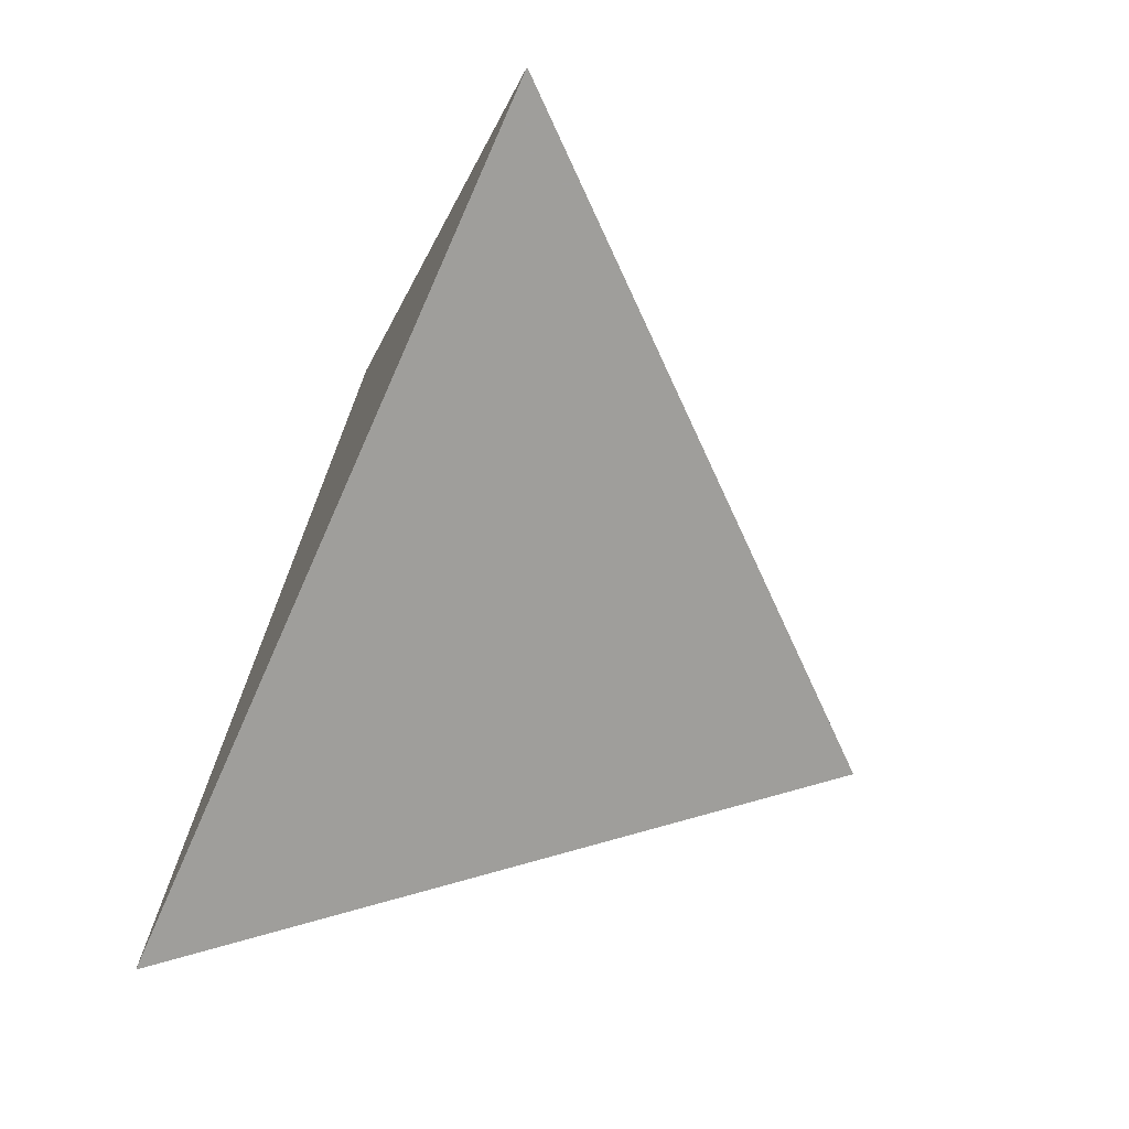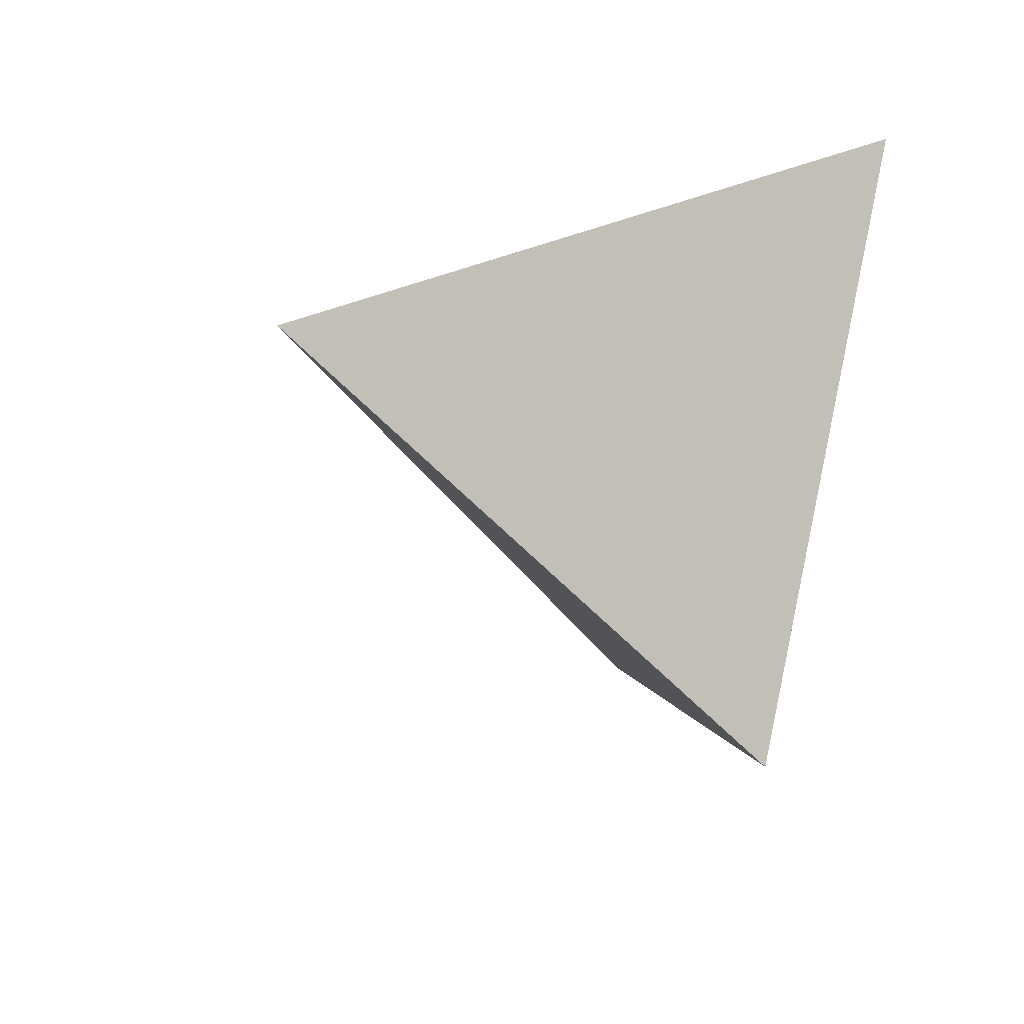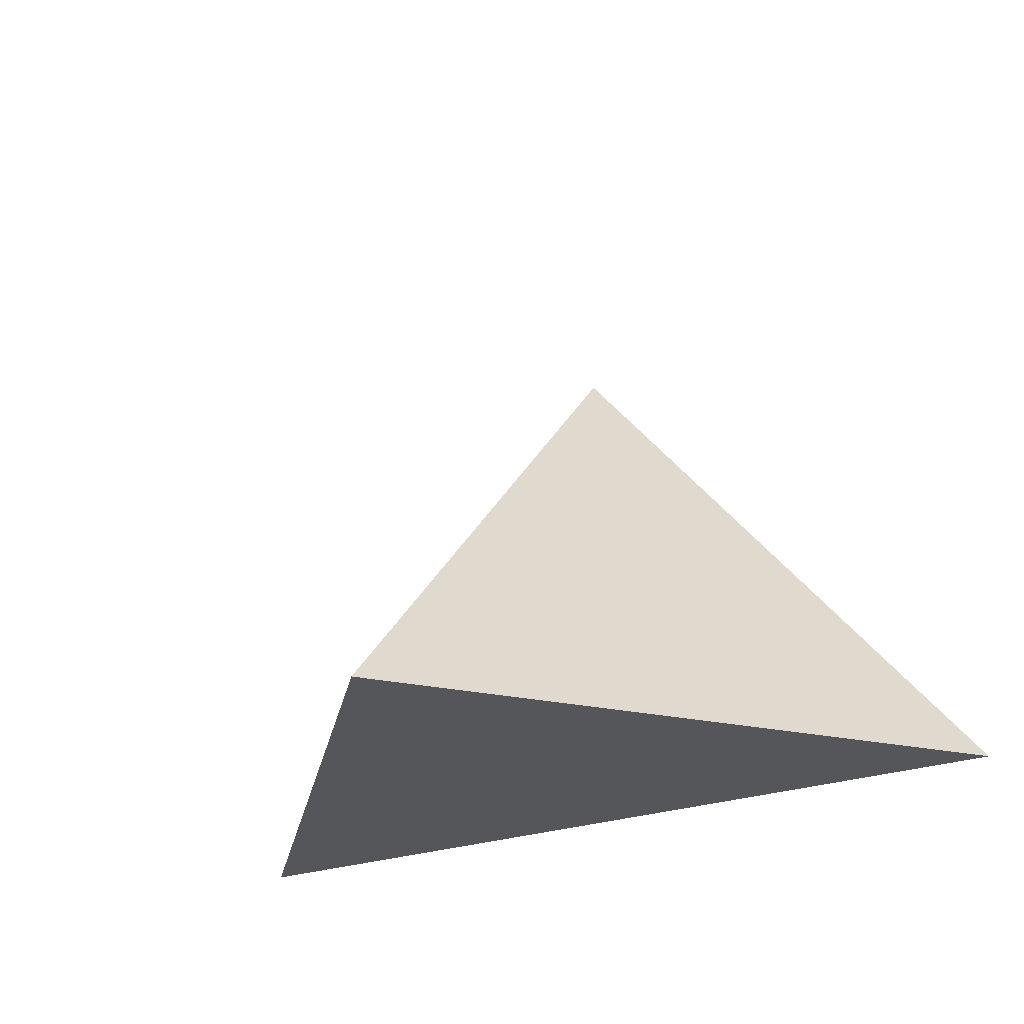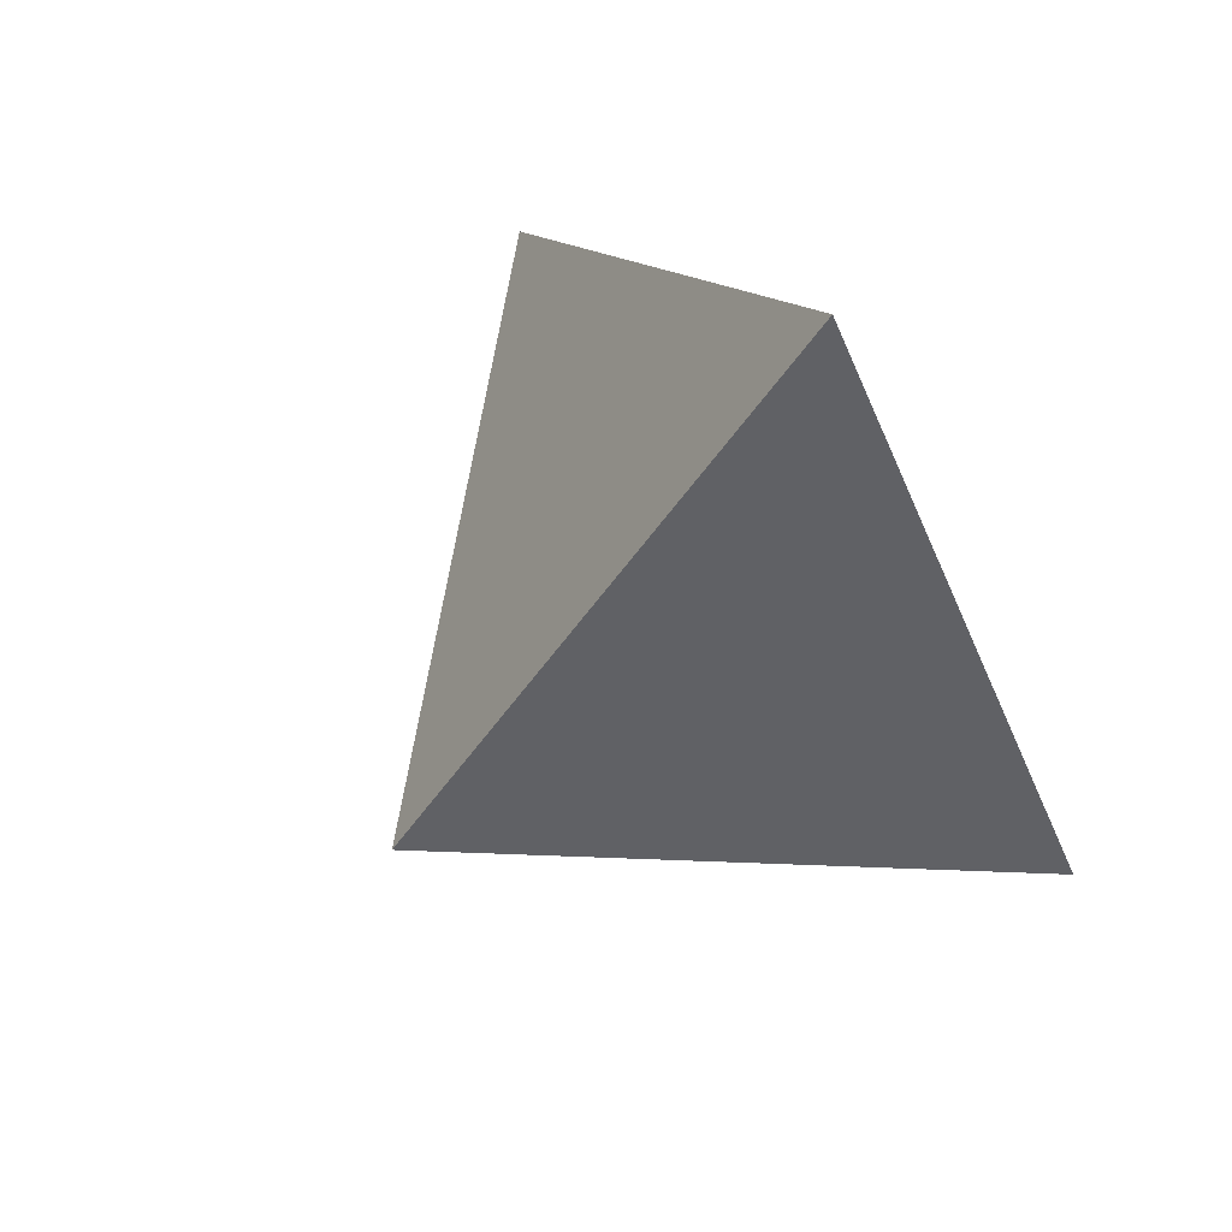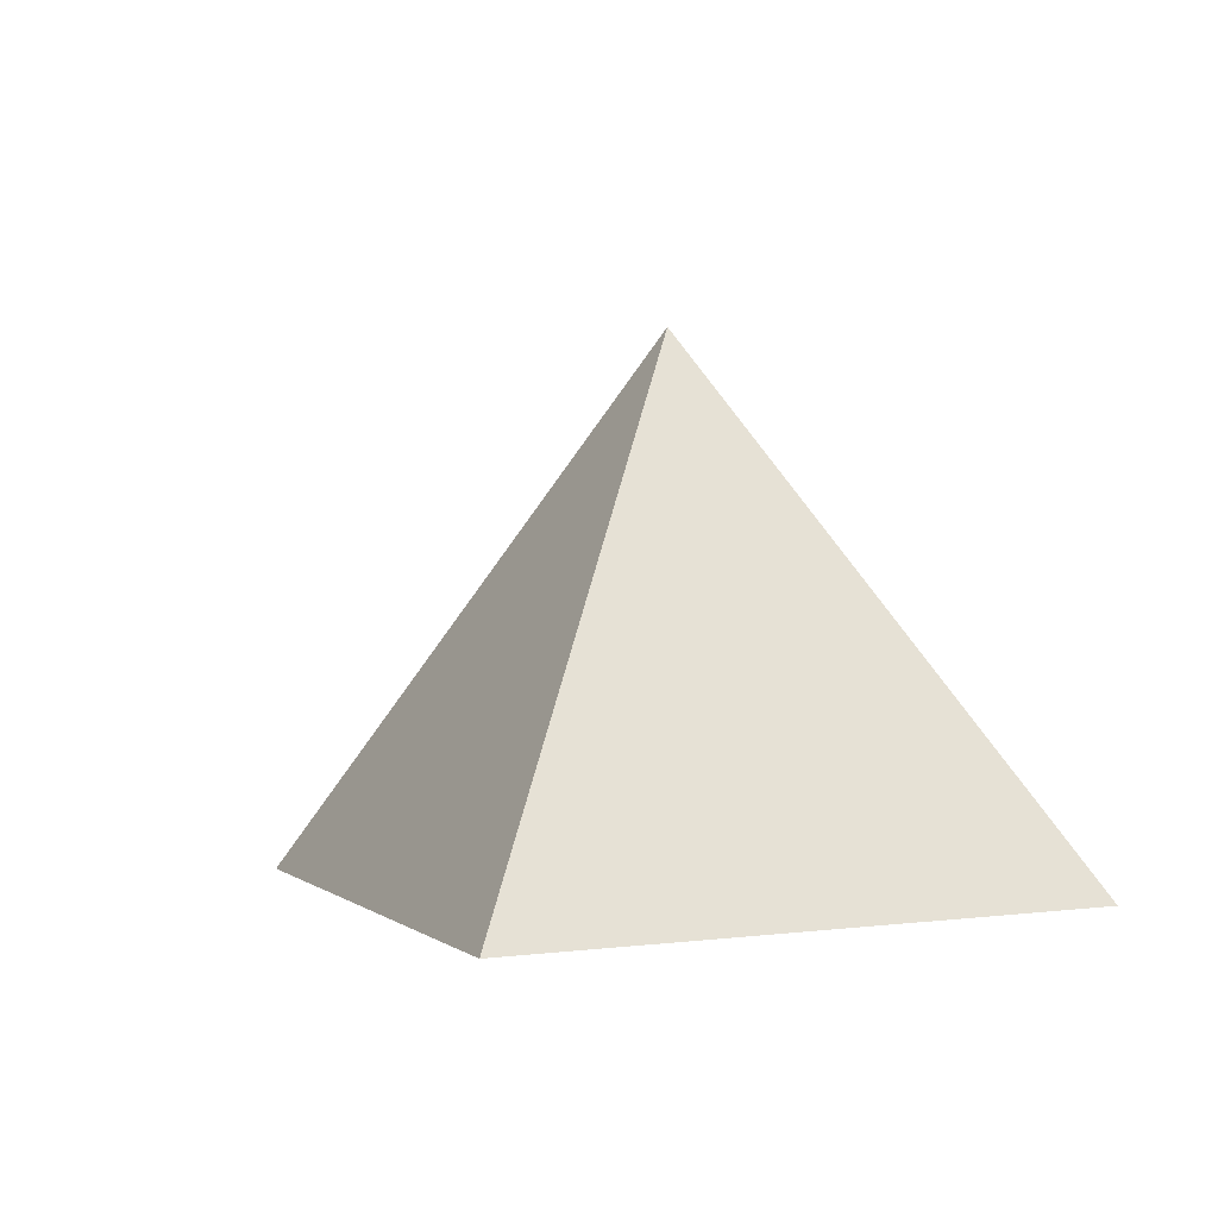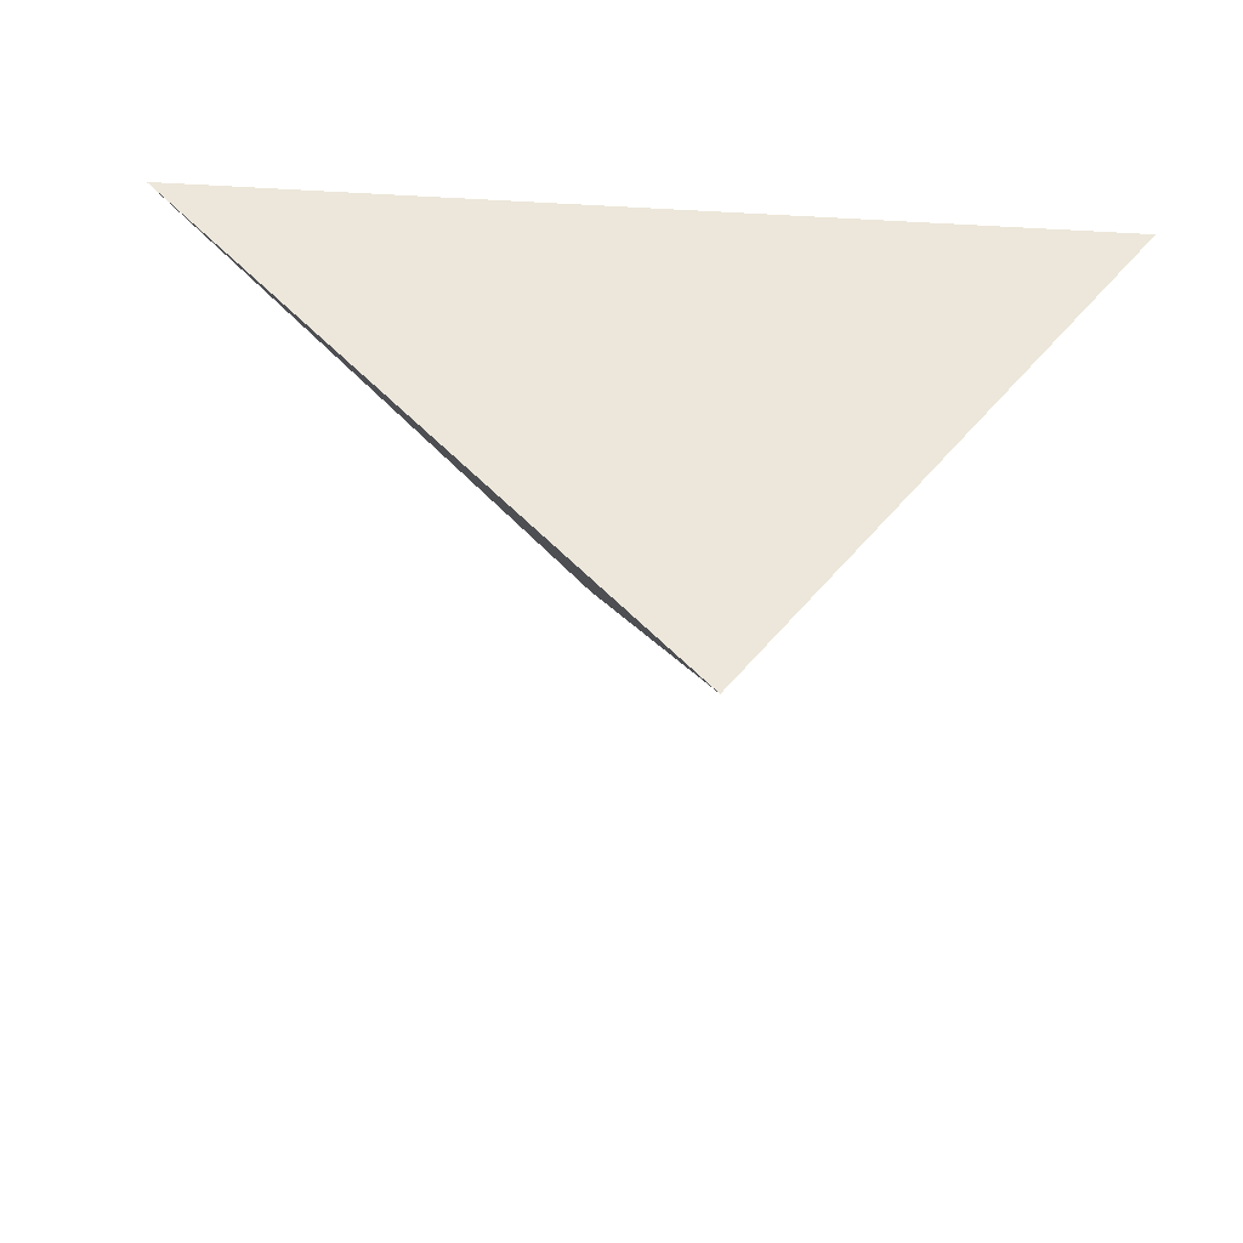
<metadata>
{"format":"obj","ext":"obj","renderer":"f3d","projection":"perspective","resolution":1024,"background":"white","views":[{"elev":-70.7,"azim":61.8,"up":"+Y"},{"elev":-49.8,"azim":-106.6,"up":"+Z"},{"elev":-26.0,"azim":-154.2,"up":"+Y"},{"elev":73.7,"azim":-132.9,"up":"+Y"},{"elev":0.6,"azim":-164.6,"up":"+Y"},{"elev":-36.6,"azim":-8.1,"up":"+Z"}]}
</metadata>
<code>
v 0.4631 0.2556 0.2798
v 0.245 0.255 -0.01
v -0.01 0.255 0.245
v 0.2303 0.5561 0.2671
f 2 1 3
f 3 1 4
f 4 1 2
f 4 2 3

</code>
